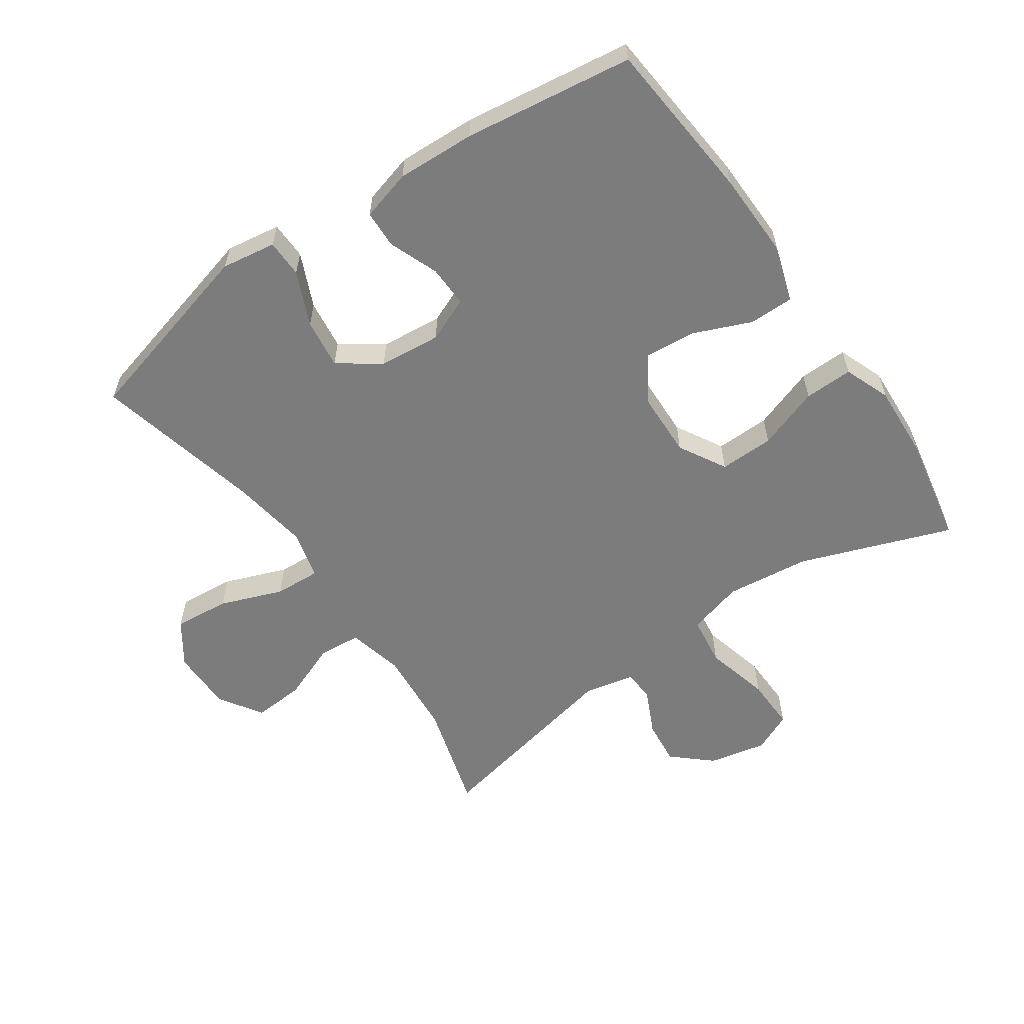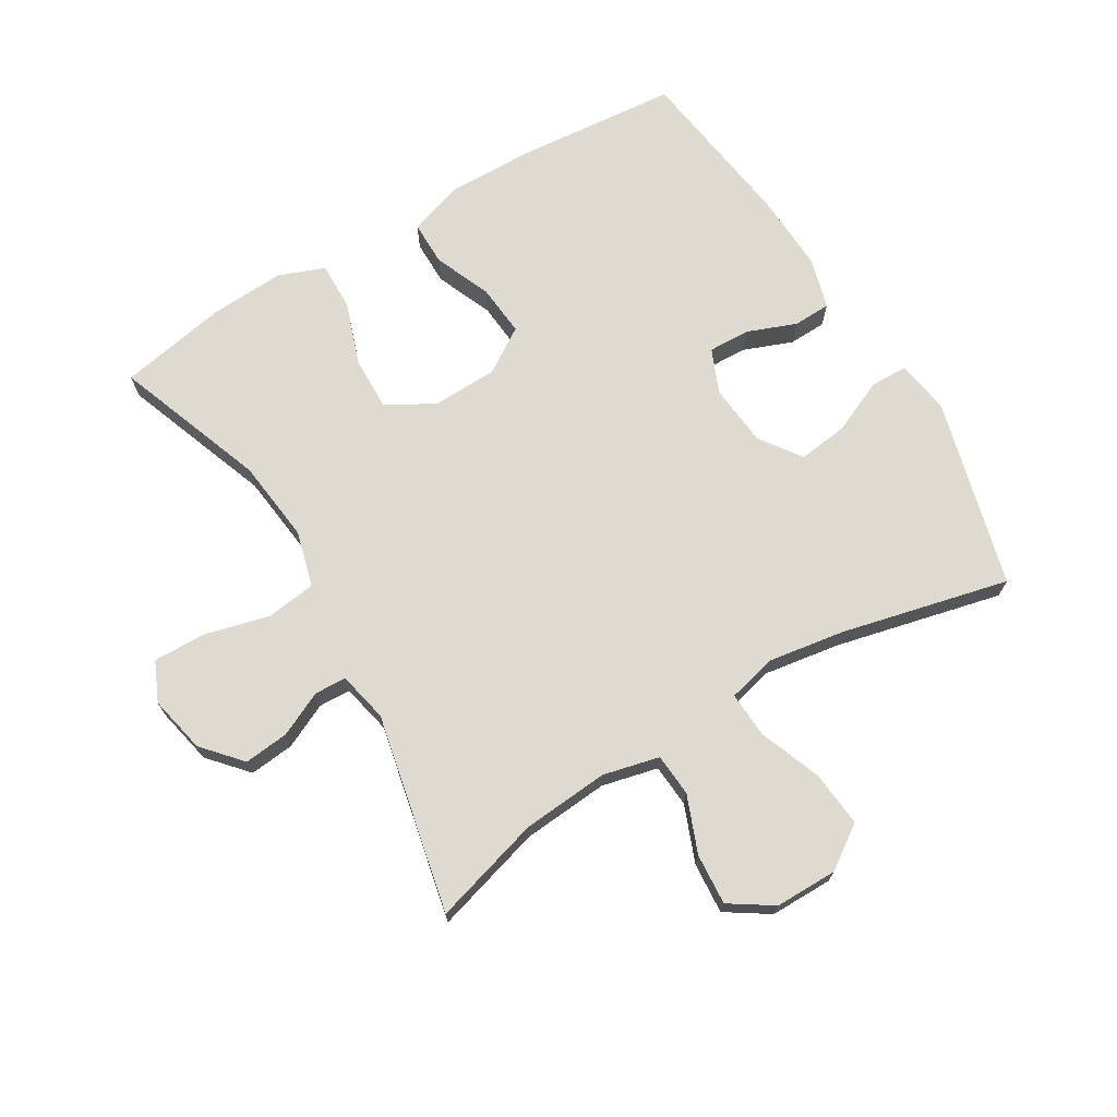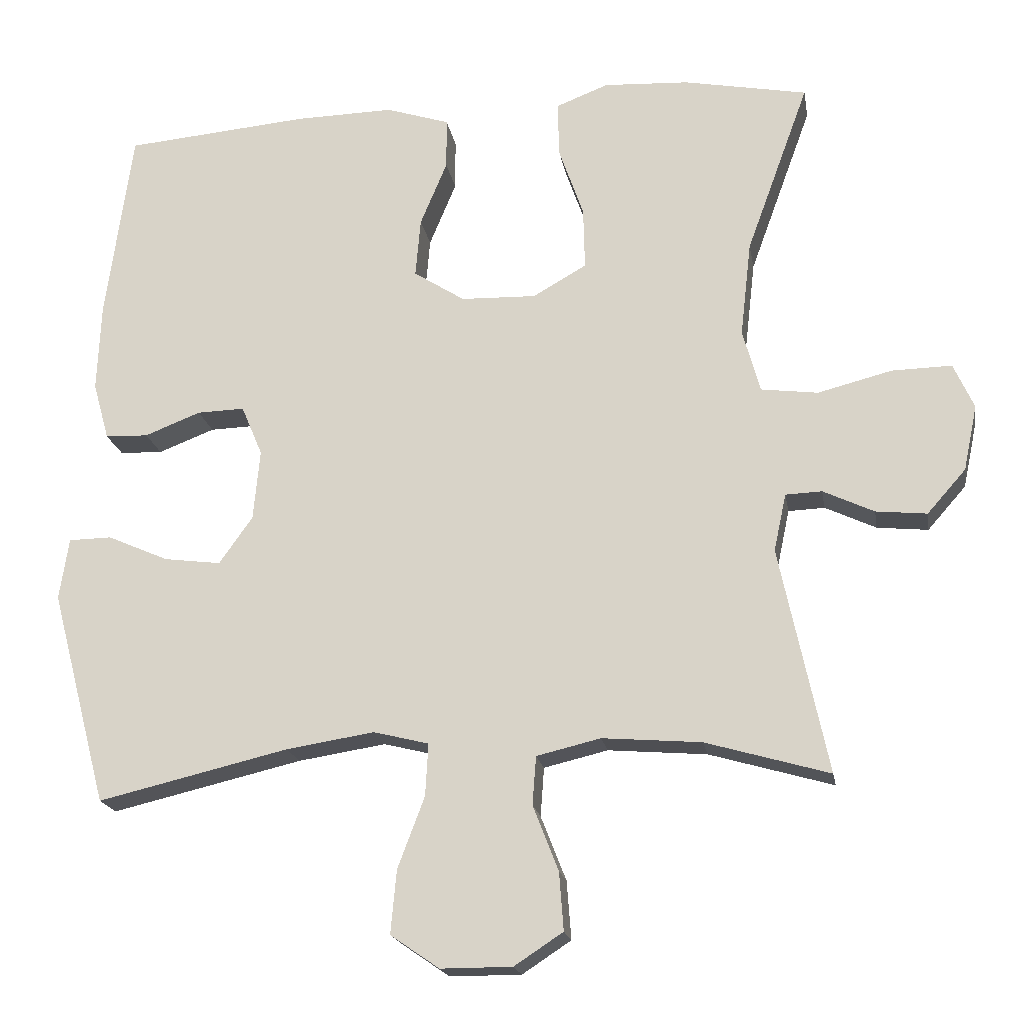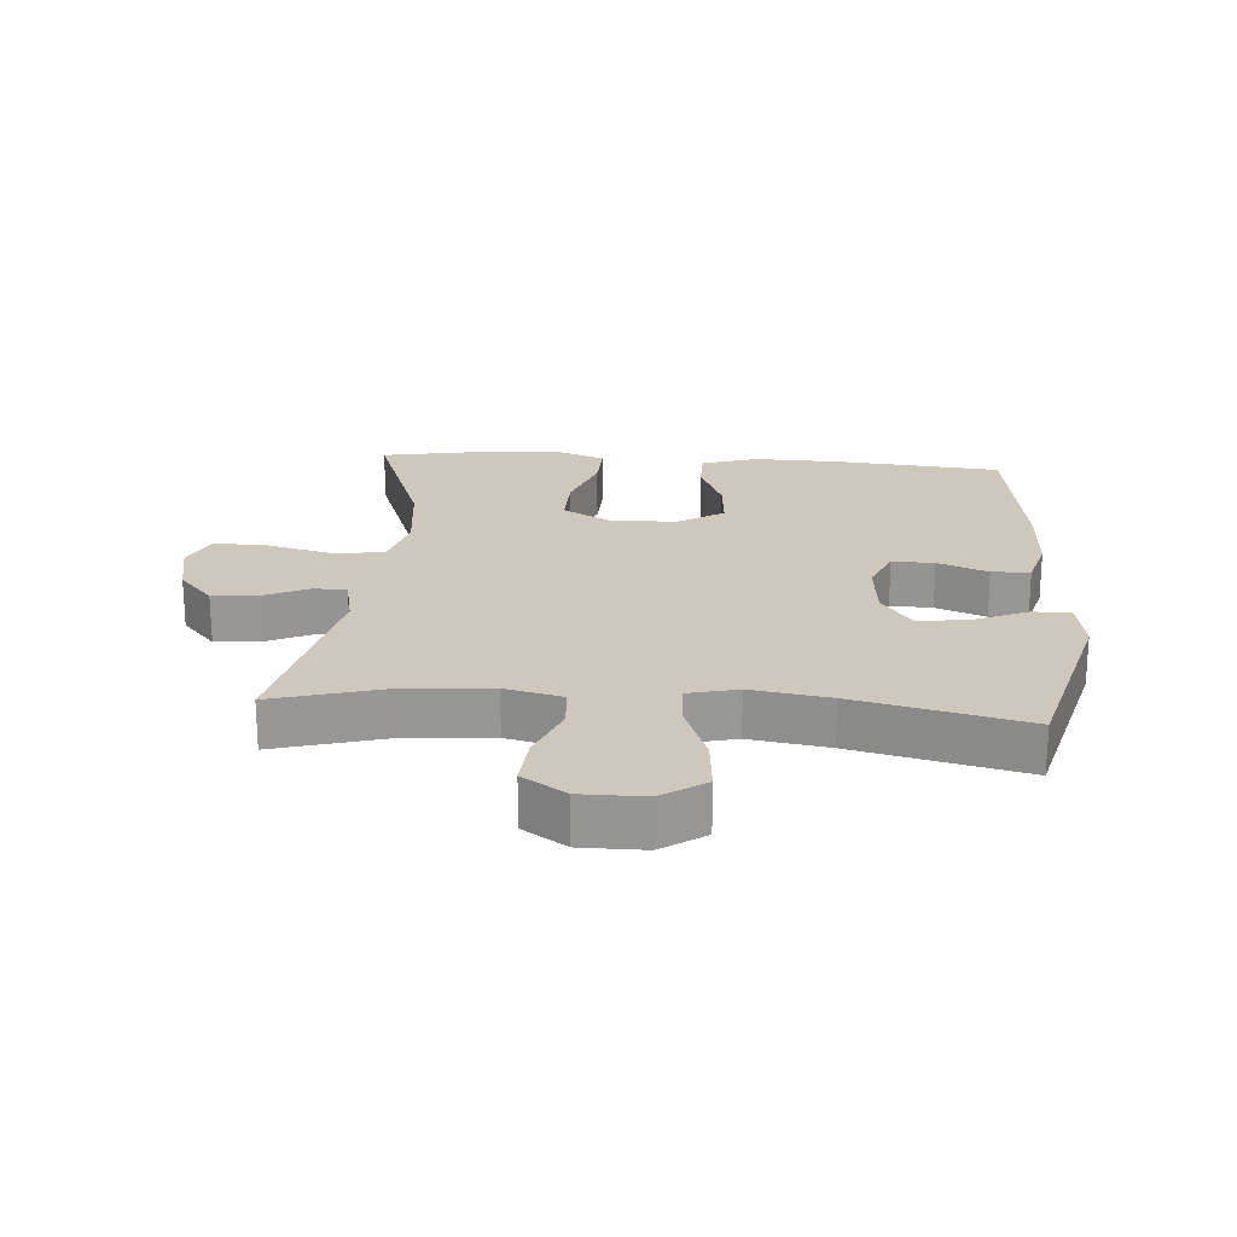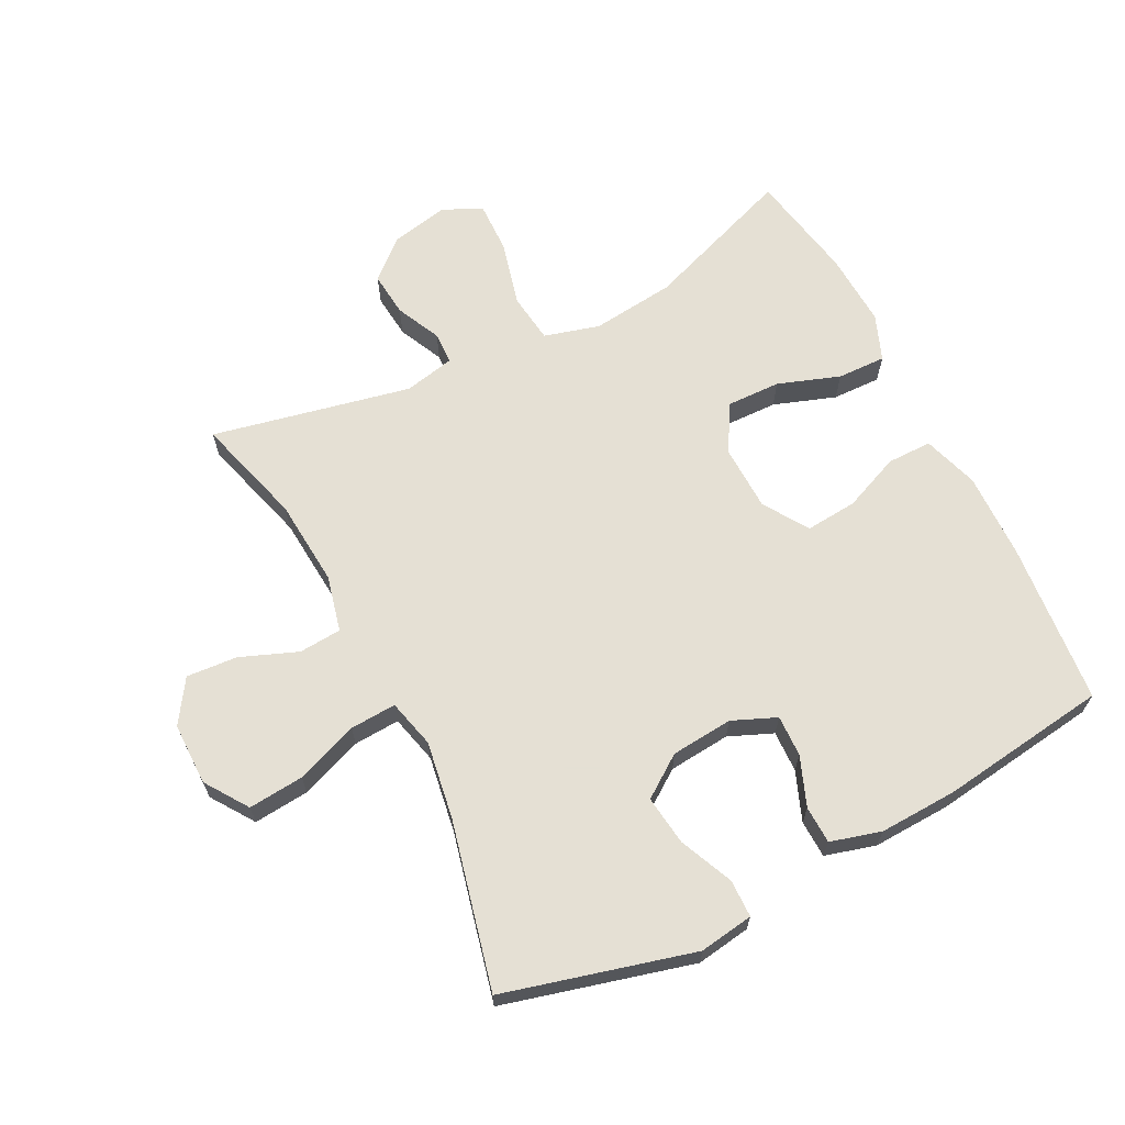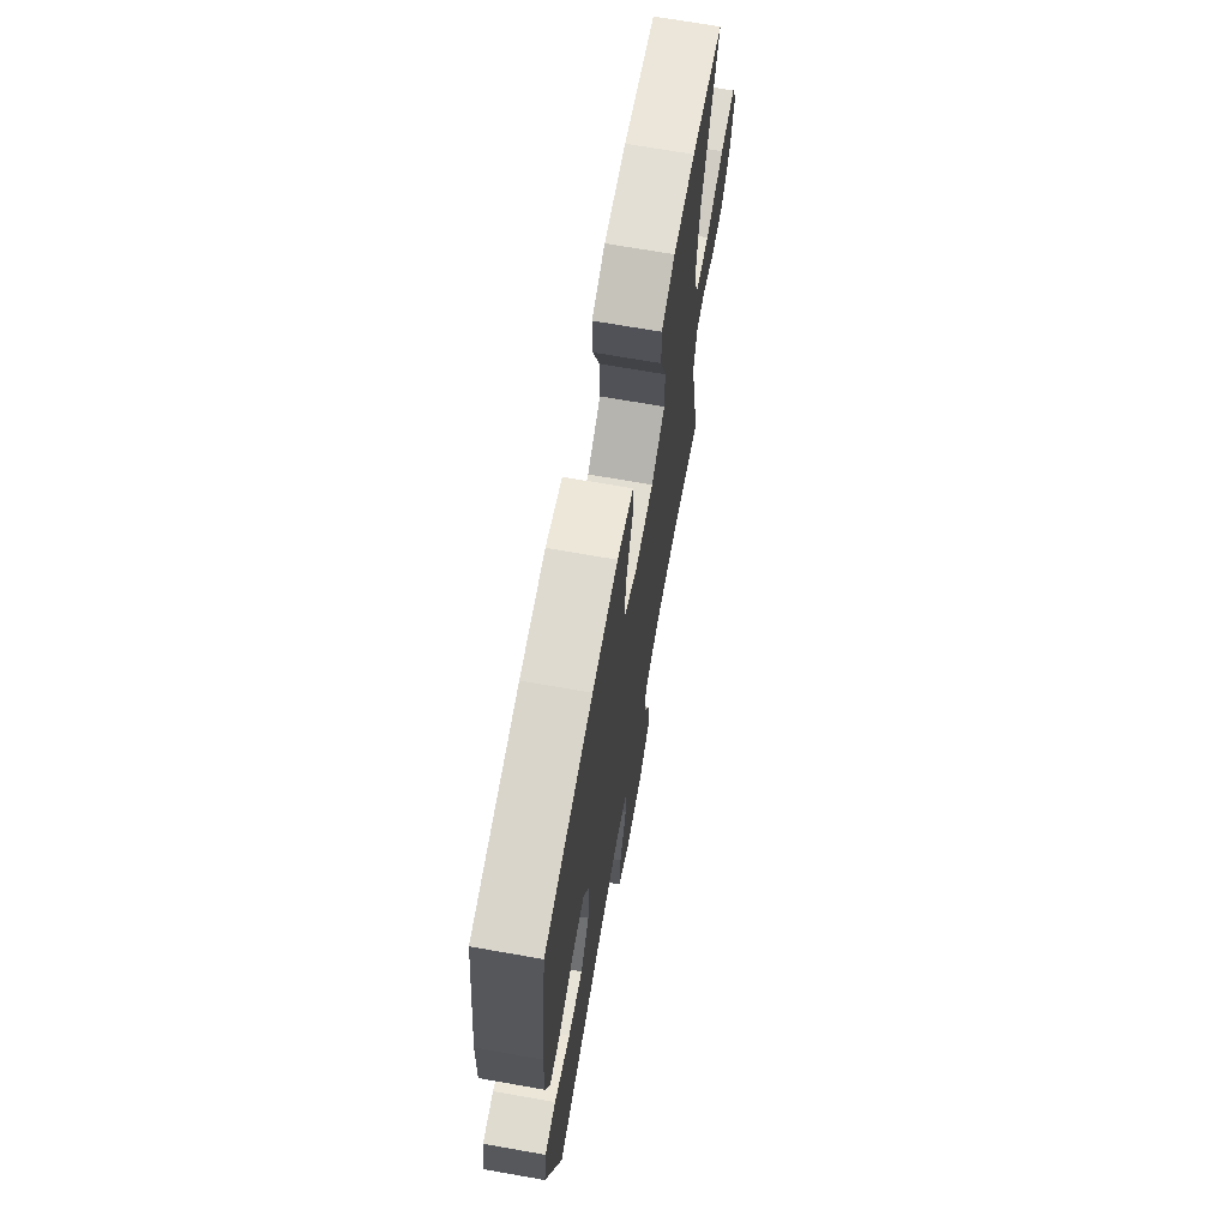
<metadata>
{"format":"obj","ext":"obj","renderer":"f3d","projection":"perspective","resolution":1024,"background":"white","views":[{"elev":-58.8,"azim":-55.4,"up":"+Y"},{"elev":70.8,"azim":149.0,"up":"+Y"},{"elev":-18.9,"azim":9.5,"up":"+Z"},{"elev":21.9,"azim":-175.6,"up":"+Y"},{"elev":65.9,"azim":-116.9,"up":"+Y"},{"elev":69.3,"azim":-80.0,"up":"+Z"}]}
</metadata>
<code>
v -0.5 0.07 0.5
v -0.246 0.07 0.523
v -0.111 0.07 0.526
v -0.024 0.07 0.498
v -0.024 0.07 0.428
v -0.061 0.07 0.339
v -0.068 0.07 0.258
v 0.002 0.07 0.213
v 0.105 0.07 0.21
v 0.179 0.07 0.252
v 0.177 0.07 0.337
v 0.143 0.07 0.434
v 0.141 0.07 0.51
v 0.213 0.07 0.538
v 0.33 0.07 0.532
v 0.5 0.07 0.5
v 0.414 0.07 0.264
v 0.399 0.07 0.133
v 0.423 0.07 0.046
v 0.501 0.07 0.036
v 0.603 0.07 0.062
v 0.685 0.07 0.064
v 0.713 0.07 0.002
v 0.694 0.07 -0.088
v 0.641 0.07 -0.148
v 0.571 0.07 -0.141
v 0.501 0.07 -0.108
v 0.451 0.07 -0.11
v 0.434 0.07 -0.189
v 0.5 0.07 -0.5
v 0.33 0.07 -0.451
v 0.194 0.07 -0.44
v 0.106 0.07 -0.461
v 0.101 0.07 -0.528
v 0.136 0.07 -0.617
v 0.142 0.07 -0.697
v 0.075 0.07 -0.741
v -0.023 0.07 -0.741
v -0.09 0.07 -0.695
v -0.082 0.07 -0.608
v -0.045 0.07 -0.51
v -0.041 0.07 -0.438
v -0.117 0.07 -0.419
v -0.238 0.07 -0.438
v -0.5 0.07 -0.5
v -0.578 0.07 -0.205
v -0.565 0.07 -0.12
v -0.506 0.07 -0.119
v -0.422 0.07 -0.156
v -0.344 0.07 -0.166
v -0.298 0.07 -0.101
v -0.289 0.07 -0.004
v -0.318 0.07 0.065
v -0.383 0.07 0.063
v -0.46 0.07 0.033
v -0.519 0.07 0.035
v -0.541 0.07 0.114
v -0.536 0.07 0.236
v -0.5 0 0.5
v -0.246 0 0.523
v -0.111 0 0.526
v -0.024 0 0.498
v -0.024 0 0.428
v -0.061 0 0.339
v -0.068 0 0.258
v 0.002 0 0.213
v 0.105 0 0.21
v 0.179 0 0.252
v 0.177 0 0.337
v 0.143 0 0.434
v 0.141 0 0.51
v 0.213 0 0.538
v 0.33 0 0.532
v 0.5 0 0.5
v 0.414 0 0.264
v 0.399 0 0.133
v 0.423 0 0.046
v 0.501 0 0.036
v 0.603 0 0.062
v 0.685 0 0.064
v 0.713 0 0.002
v 0.694 0 -0.088
v 0.641 0 -0.148
v 0.571 0 -0.141
v 0.501 0 -0.108
v 0.451 0 -0.11
v 0.434 0 -0.189
v 0.5 0 -0.5
v 0.33 0 -0.451
v 0.194 0 -0.44
v 0.106 0 -0.461
v 0.101 0 -0.528
v 0.136 0 -0.617
v 0.142 0 -0.697
v 0.075 0 -0.741
v -0.023 0 -0.741
v -0.09 0 -0.695
v -0.082 0 -0.608
v -0.045 0 -0.51
v -0.041 0 -0.438
v -0.117 0 -0.419
v -0.238 0 -0.438
v -0.5 0 -0.5
v -0.578 0 -0.205
v -0.565 0 -0.12
v -0.506 0 -0.119
v -0.422 0 -0.156
v -0.344 0 -0.166
v -0.298 0 -0.101
v -0.289 0 -0.004
v -0.318 0 0.065
v -0.383 0 0.063
v -0.46 0 0.033
v -0.519 0 0.035
v -0.541 0 0.114
v -0.536 0 0.236
f 54 55 56 57
f 53 54 57 58
f 46 47 48 49
f 44 45 46 49
f 43 44 49 50
f 42 43 50 51
f 38 39 40 41
f 38 41 42
f 37 38 42
f 34 35 36 37
f 33 34 37 42
f 32 33 42 51
f 29 30 31
f 28 29 31 32
f 24 25 26 27
f 24 27 28
f 23 24 28
f 20 21 22 23
f 19 20 23 28
f 18 19 28 32
f 14 15 16 17
f 11 12 13 14
f 10 11 14 17
f 9 10 17 18
f 3 4 5 6
f 3 6 7
f 2 3 7
f 53 58 1 2
f 52 53 2 7
f 51 52 7 8
f 18 32 51
f 8 9 18 51
f 115 114 113 112
f 116 115 112 111
f 107 106 105 104
f 107 104 103 102
f 108 107 102 101
f 109 108 101 100
f 99 98 97 96
f 100 99 96
f 100 96 95
f 95 94 93 92
f 100 95 92 91
f 109 100 91 90
f 89 88 87
f 90 89 87 86
f 85 84 83 82
f 86 85 82
f 86 82 81
f 81 80 79 78
f 86 81 78 77
f 90 86 77 76
f 75 74 73 72
f 72 71 70 69
f 75 72 69 68
f 76 75 68 67
f 64 63 62 61
f 65 64 61
f 65 61 60
f 60 59 116 111
f 65 60 111 110
f 66 65 110 109
f 109 90 76
f 109 76 67 66
f 1 59 60 2
f 2 60 61 3
f 3 61 62 4
f 4 62 63 5
f 5 63 64 6
f 6 64 65 7
f 7 65 66 8
f 8 66 67 9
f 9 67 68 10
f 10 68 69 11
f 11 69 70 12
f 12 70 71 13
f 13 71 72 14
f 14 72 73 15
f 15 73 74 16
f 16 74 75 17
f 17 75 76 18
f 18 76 77 19
f 19 77 78 20
f 20 78 79 21
f 21 79 80 22
f 22 80 81 23
f 23 81 82 24
f 24 82 83 25
f 25 83 84 26
f 26 84 85 27
f 27 85 86 28
f 28 86 87 29
f 29 87 88 30
f 30 88 89 31
f 31 89 90 32
f 32 90 91 33
f 33 91 92 34
f 34 92 93 35
f 35 93 94 36
f 36 94 95 37
f 37 95 96 38
f 38 96 97 39
f 39 97 98 40
f 40 98 99 41
f 41 99 100 42
f 42 100 101 43
f 43 101 102 44
f 44 102 103 45
f 45 103 104 46
f 46 104 105 47
f 47 105 106 48
f 48 106 107 49
f 49 107 108 50
f 50 108 109 51
f 51 109 110 52
f 52 110 111 53
f 53 111 112 54
f 54 112 113 55
f 55 113 114 56
f 56 114 115 57
f 57 115 116 58
f 58 116 59 1

</code>
